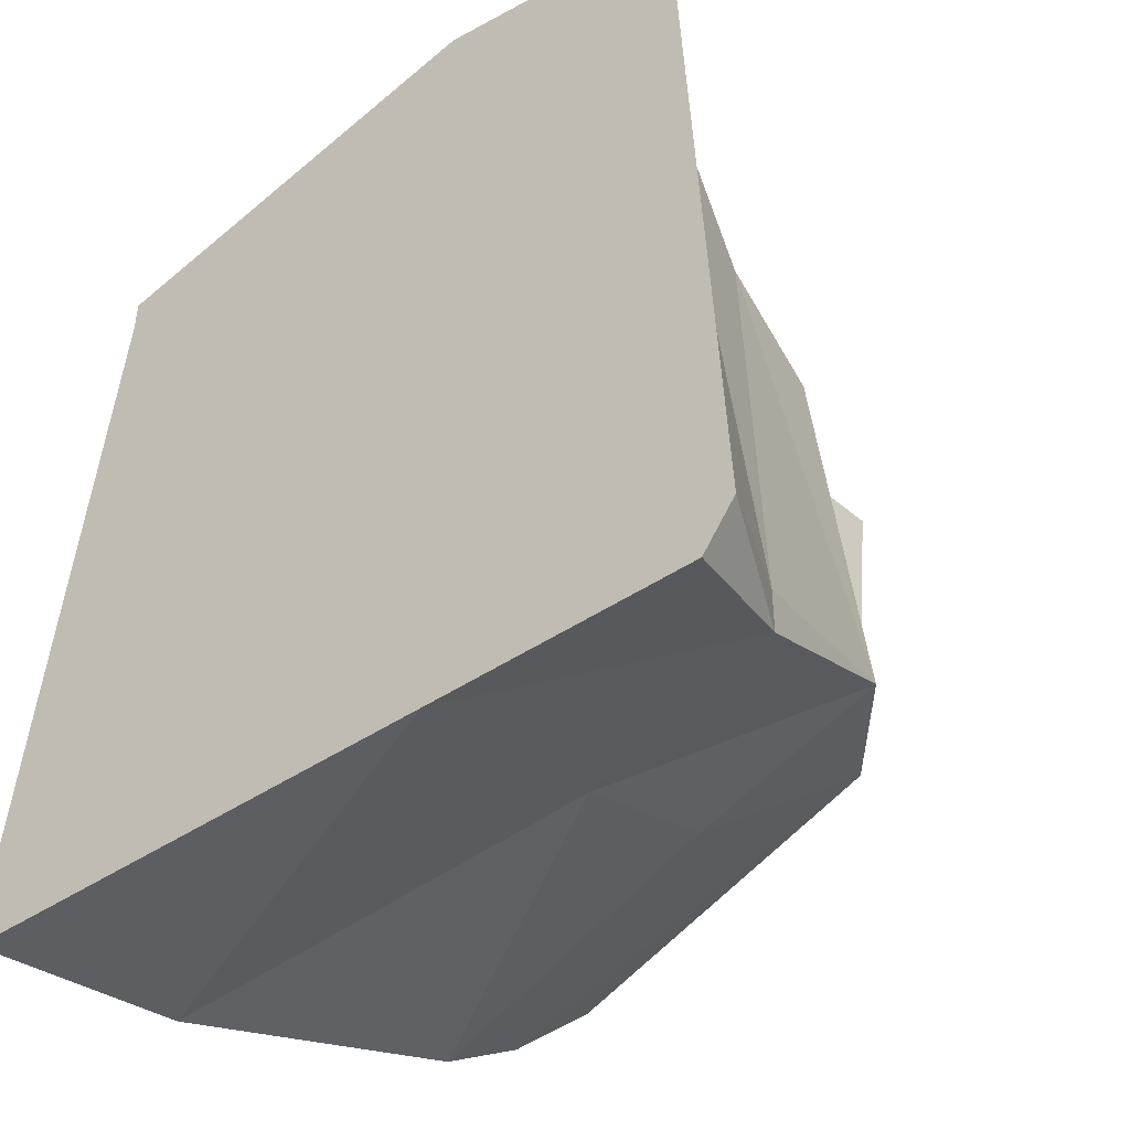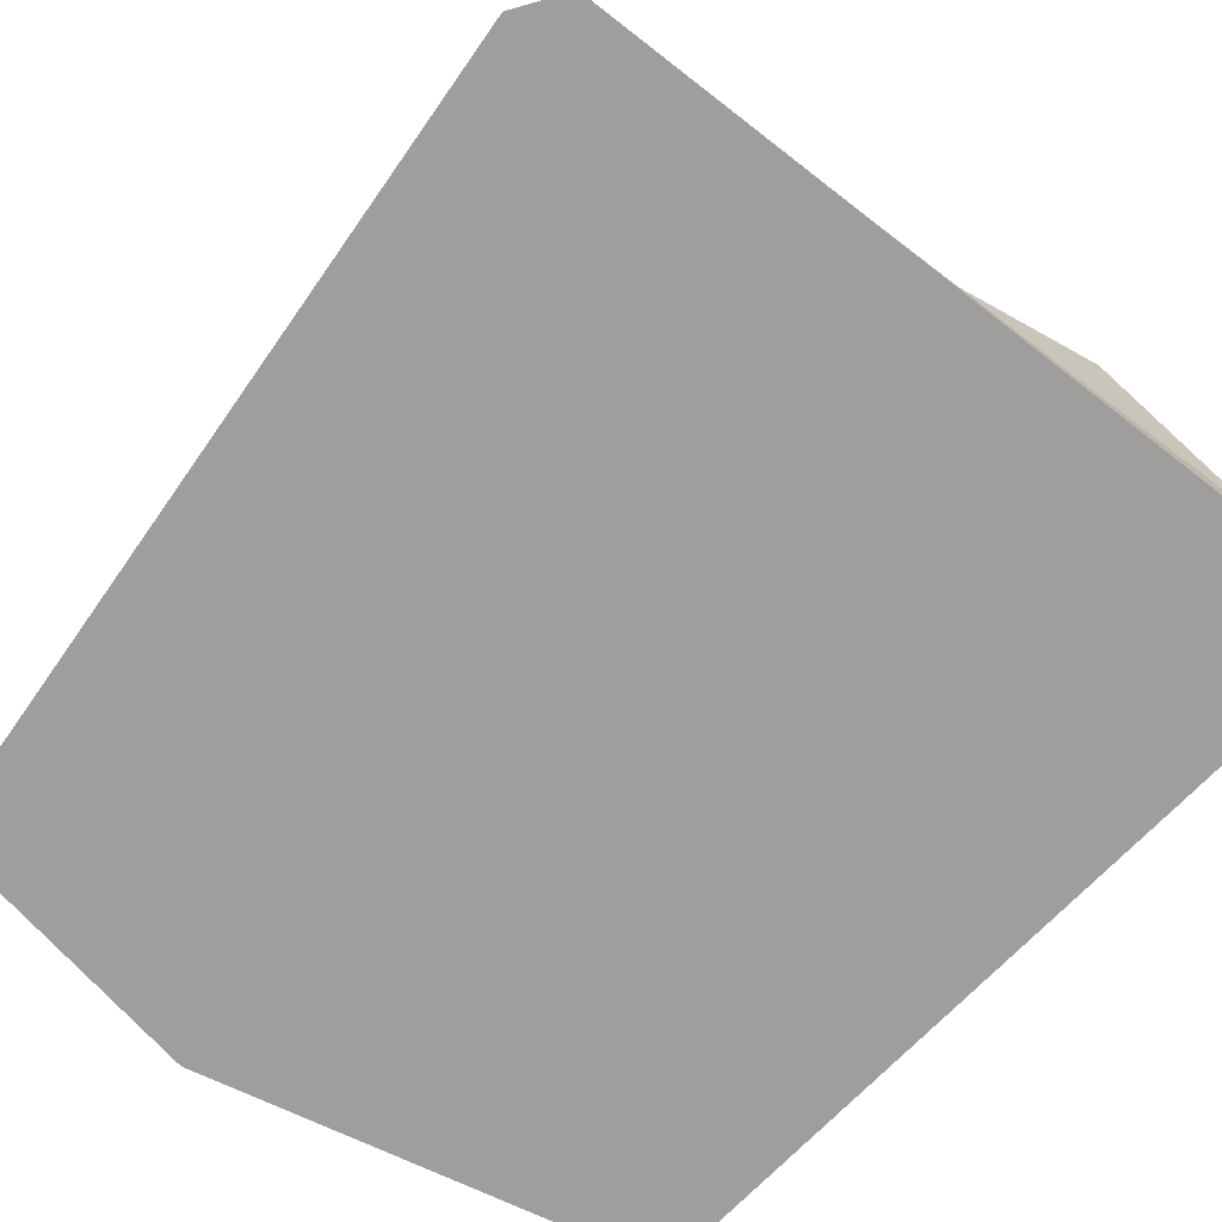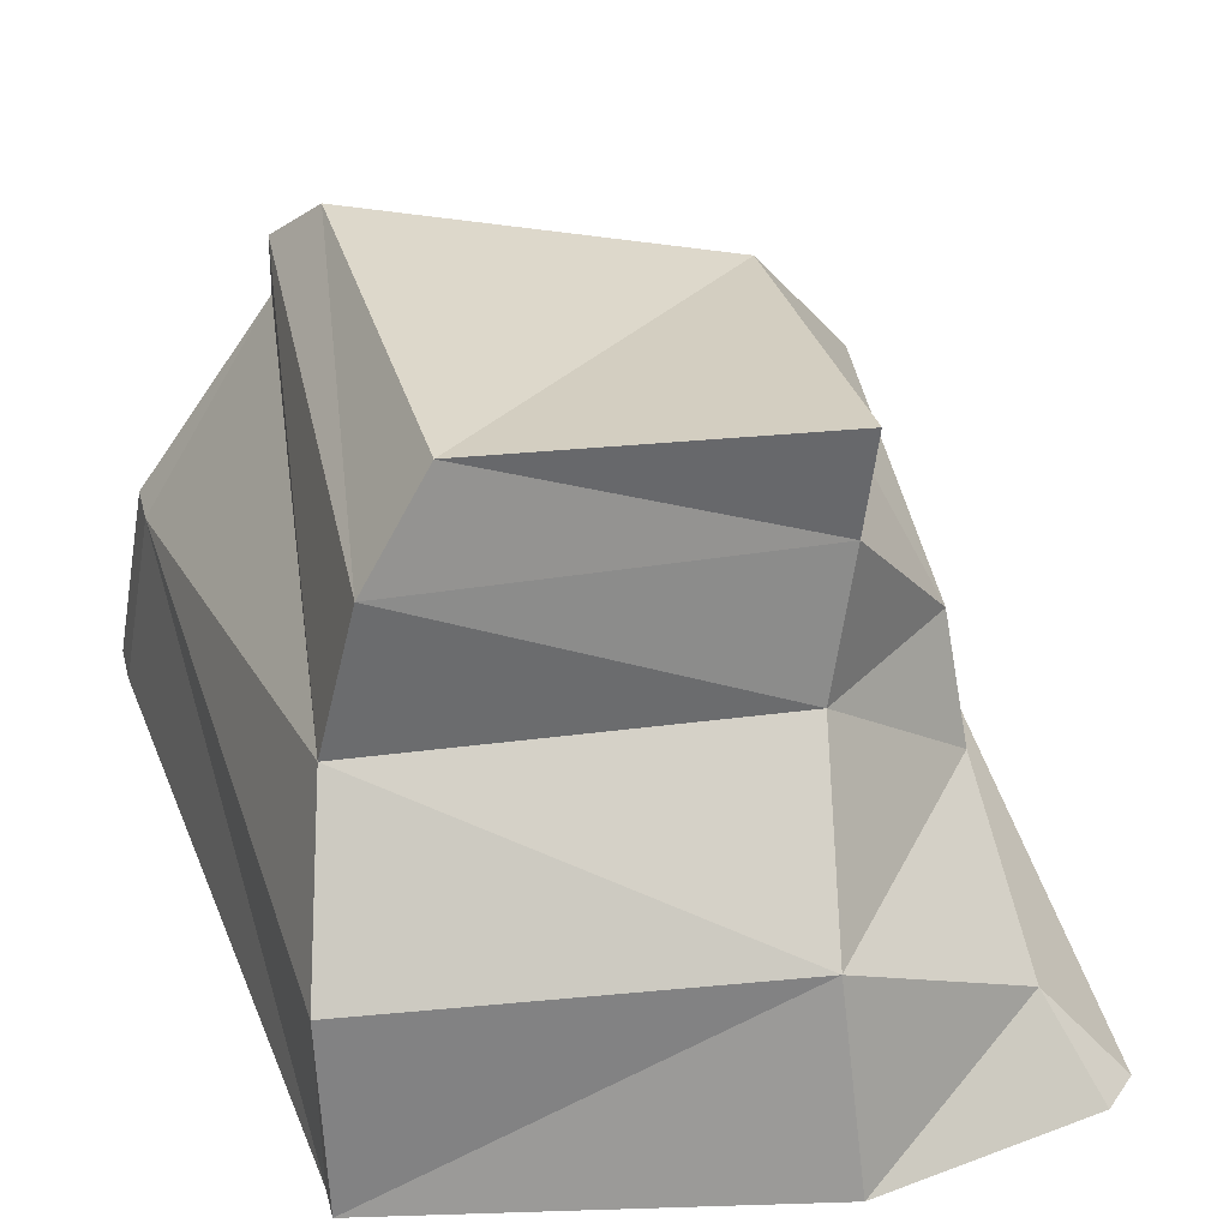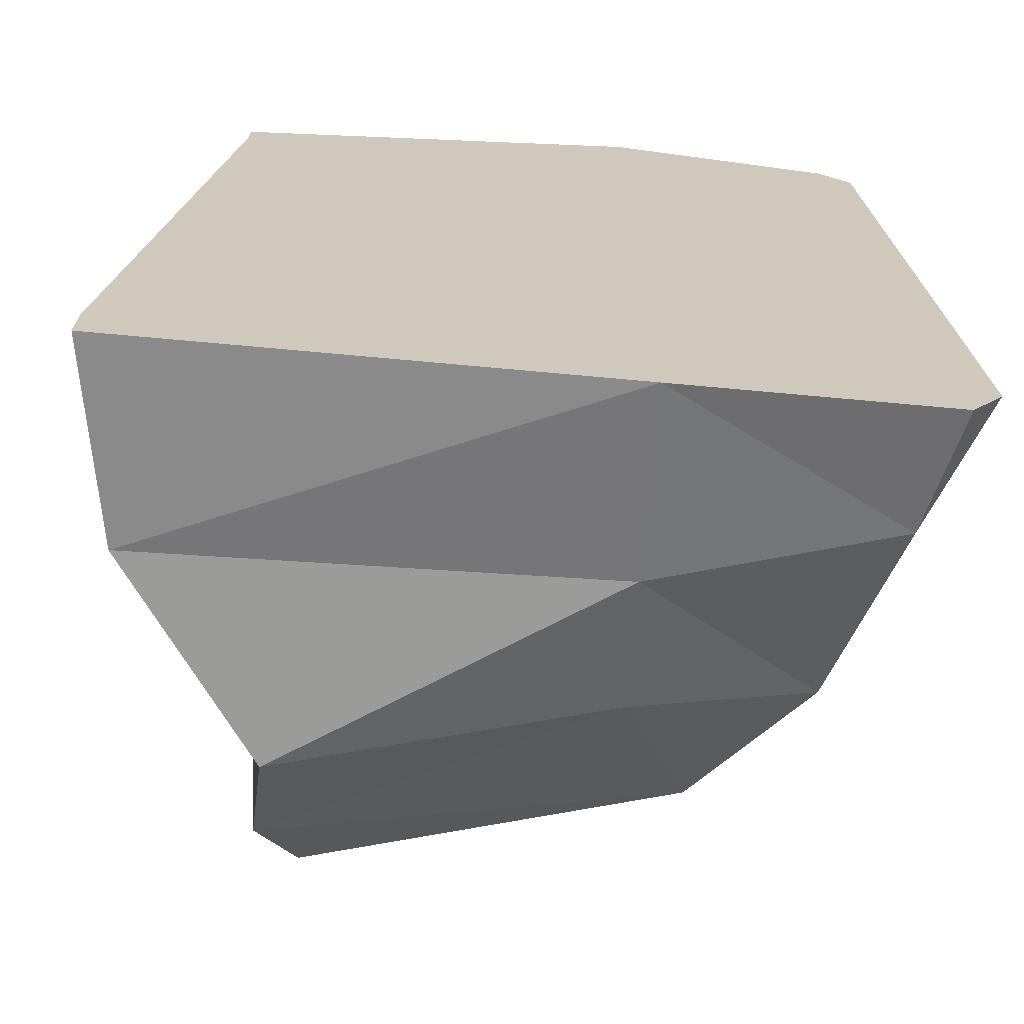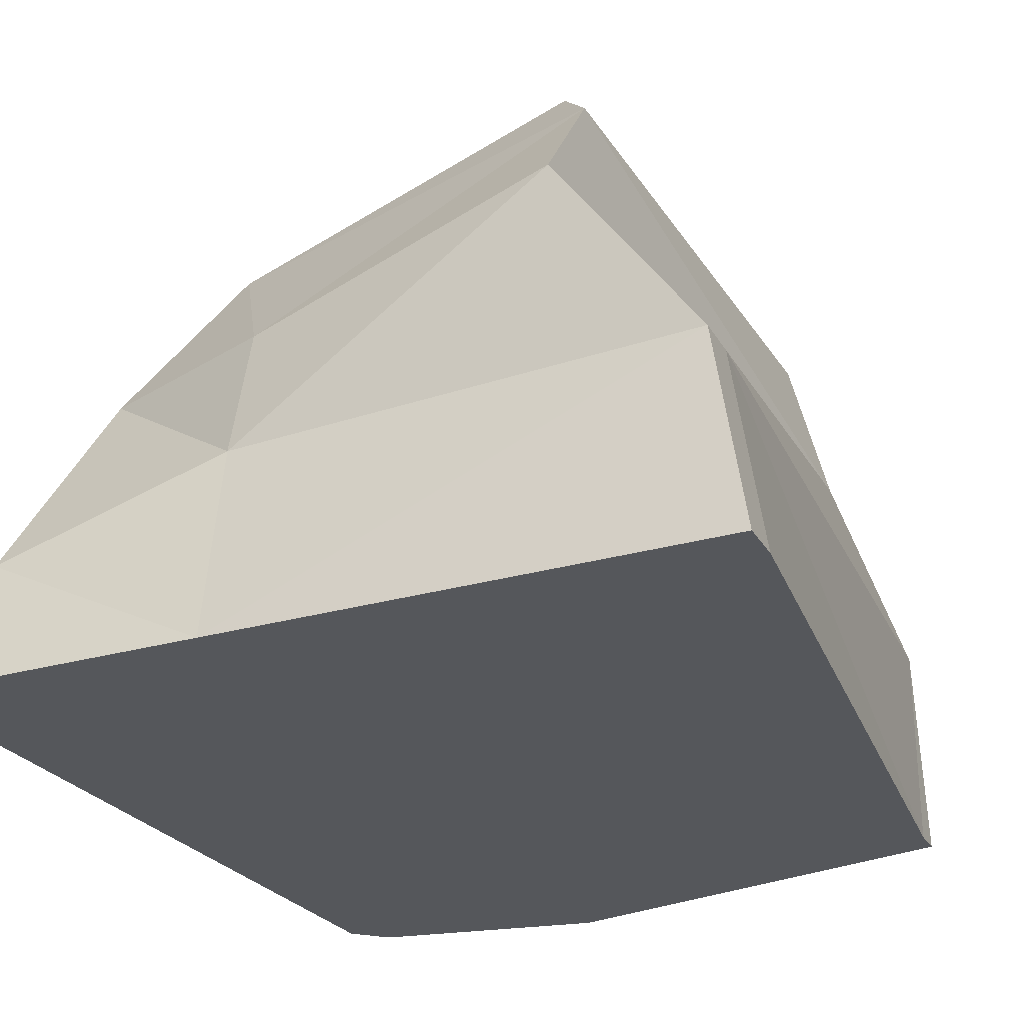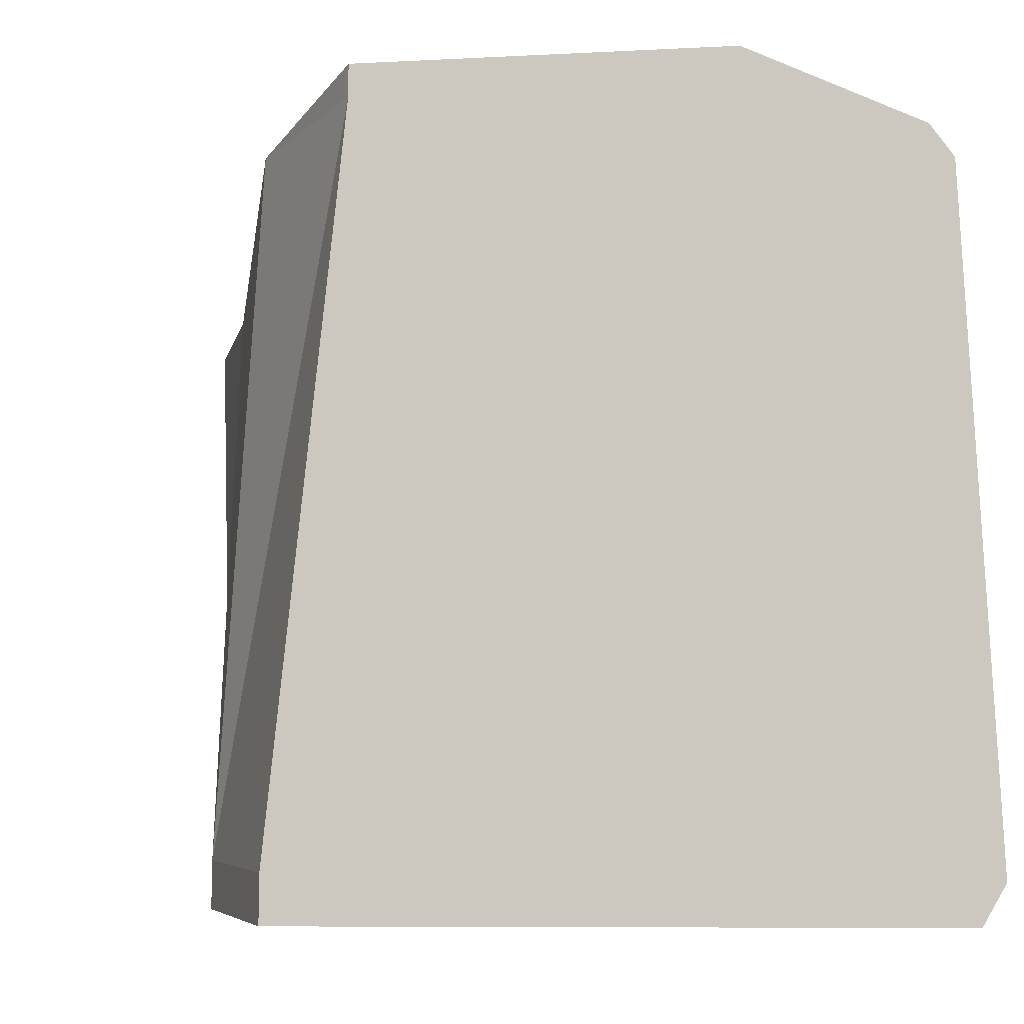
<metadata>
{"format":"obj","ext":"obj","renderer":"f3d","projection":"perspective","resolution":1024,"background":"white","views":[{"elev":-43.6,"azim":38.6,"up":"+Z"},{"elev":-71.1,"azim":142.2,"up":"+Y"},{"elev":38.5,"azim":-14.6,"up":"+Y"},{"elev":-68.3,"azim":-5.3,"up":"+Z"},{"elev":-27.0,"azim":-155.8,"up":"+Y"},{"elev":-10.0,"azim":-27.7,"up":"+Z"}]}
</metadata>
<code>
o Rock_Moss_3_Cube.020
v -0.4608 -0.002045 -0.2472
v -0.3028 0.4722 -0.2057
v 0.2472 -0.002045 -0.2472
v 0.185 0.3192 -0.1485
v -0.3933 -0.002045 0.3989
v -0.3227 0.4615 0.2787
v 0.2148 -0.002045 0.4447
v 0.1526 0.3047 0.2042
v 0 -0.002045 -0.2472
v 0.08352 0.4541 -0.1027
v -0 -0.002045 0.4848
v 0.05083 0.4433 0.277
v 0.06165 0.5415 0.277
v -0.2571 0.5547 0.2529
v -0.2639 0.5245 -0.1568
v -0.2963 0.3745 -0.2705
v -0 -0.002045 0.514
v 0.2148 -0.002045 0.4739
v 0.01039 0.3196 -0.2098
v 0 -0.002045 -0.2886
v -0.4608 -0.002045 -0.2886
v 0.2472 -0.002045 -0.2886
v 0.224 0.1176 -0.2171
v 0.1747 0.07699 0.4056
v -0.3933 0.1821 0.3989
v -0.00704 0.1821 0.4521
v -0.4286 0.1868 -0.2317
v 0.224 0.1176 -0.2585
v 0.005197 0.1845 -0.2508
v -0.4286 0.1868 -0.2731
v 0.2776 -0.002045 -0.2472
v 0.2451 -0.002045 0.4447
v -0.3933 -0.002045 0.4281
v 0.1637 0.1908 0.2462
v -0.358 0.3218 0.2801
v 0.0219 0.3127 0.3059
f 19 10 4
f 24 31 23
f 4 8 34
f 36 6 35
f 9 5 1
f 12 14 6
f 7 9 3
f 35 27 25
f 2 19 16
f 10 2 15
f 6 15 2
f 12 10 13
f 4 29 19
f 26 33 17
f 3 22 31
f 9 22 3
f 35 2 16
f 27 16 30
f 1 20 9
f 1 30 21
f 20 28 22
f 30 20 21
f 4 23 28
f 18 32 24
f 5 27 1
f 7 32 18
f 28 31 22
f 11 33 5
f 3 32 7
f 8 36 34
f 25 5 33
f 11 18 17
f 24 17 18
f 16 29 30
f 24 32 31
f 24 23 34
f 23 4 34
f 36 12 6
f 9 11 5
f 12 13 14
f 7 11 9
f 35 16 27
f 2 10 19
f 6 14 15
f 4 28 29
f 26 25 33
f 9 20 22
f 35 6 2
f 1 21 20
f 1 27 30
f 20 29 28
f 30 29 20
f 5 25 27
f 28 23 31
f 11 17 33
f 3 31 32
f 8 12 36
f 11 7 18
f 24 26 17
f 16 19 29
f 8 10 12
f 10 14 13
f 34 26 24
f 26 35 25
f 8 4 10
f 10 15 14
f 34 36 26
f 26 36 35

</code>
